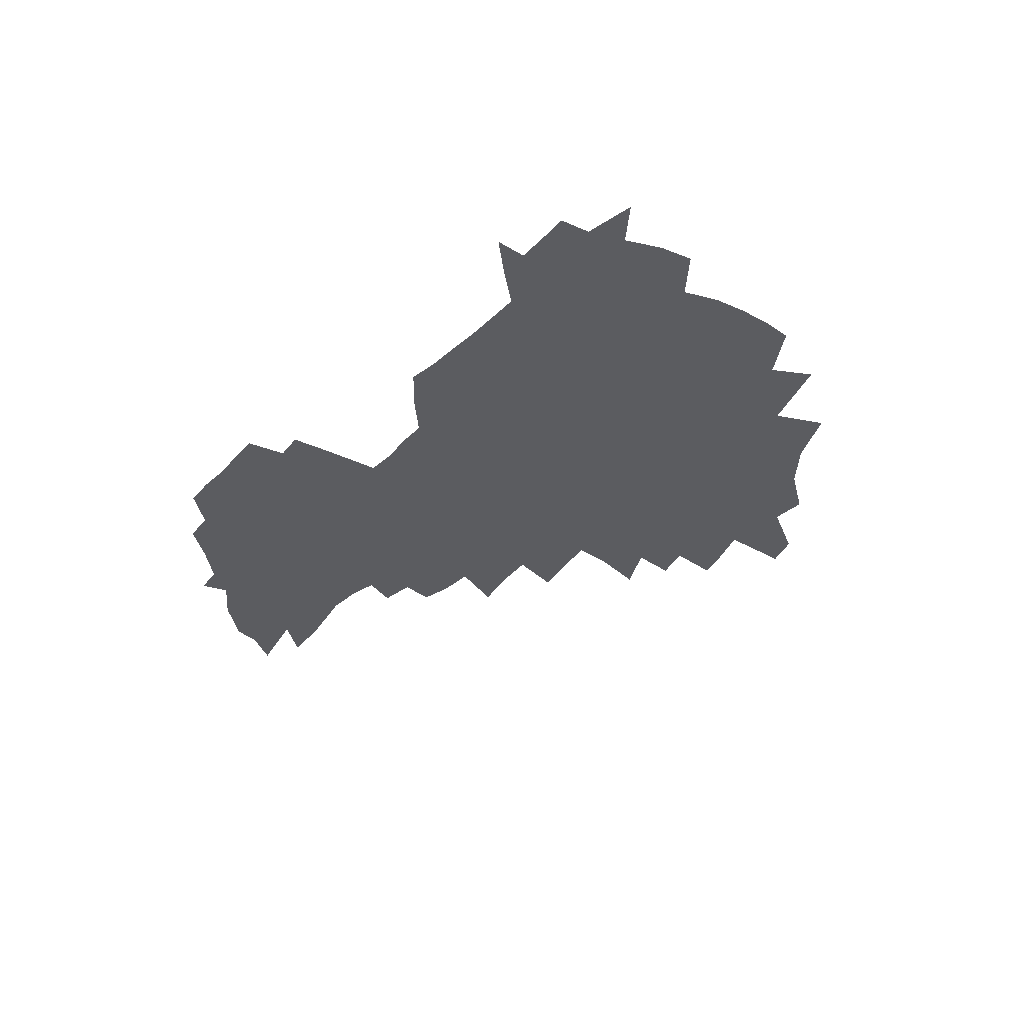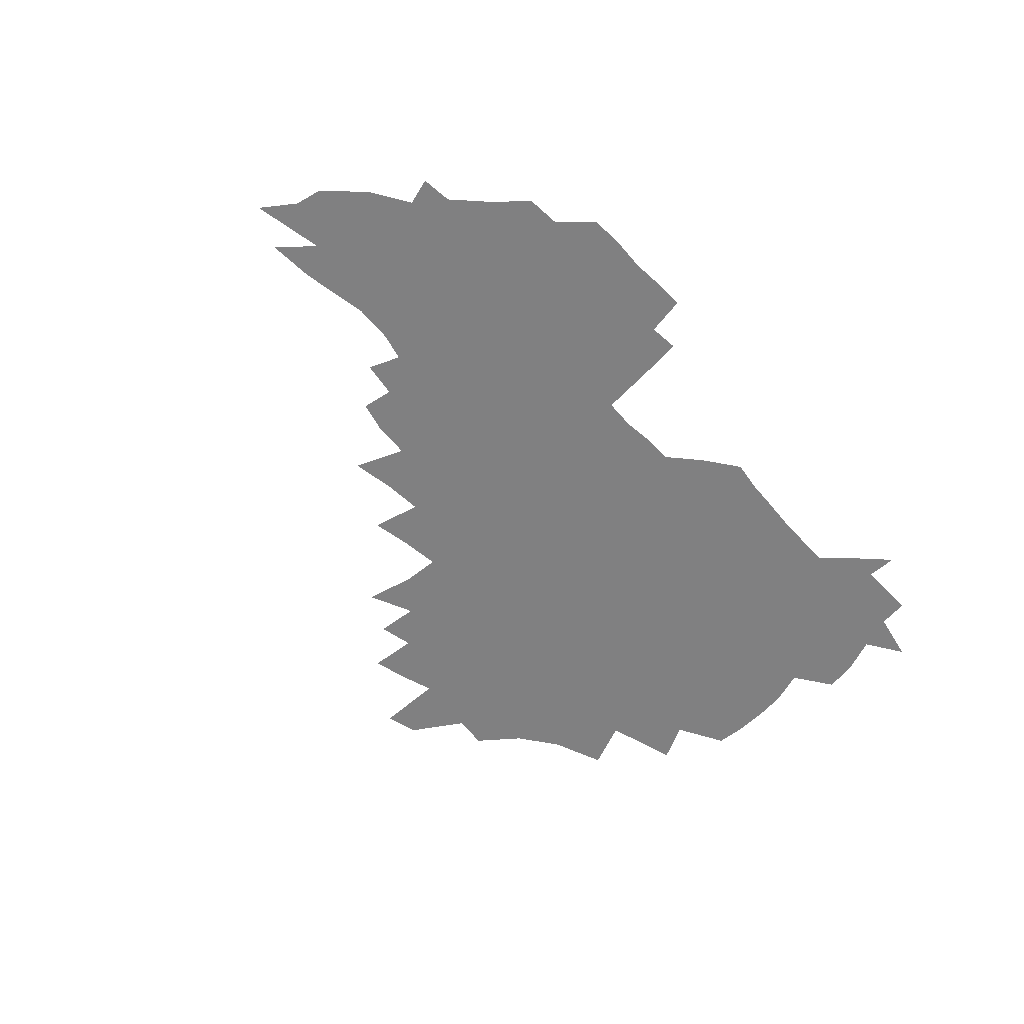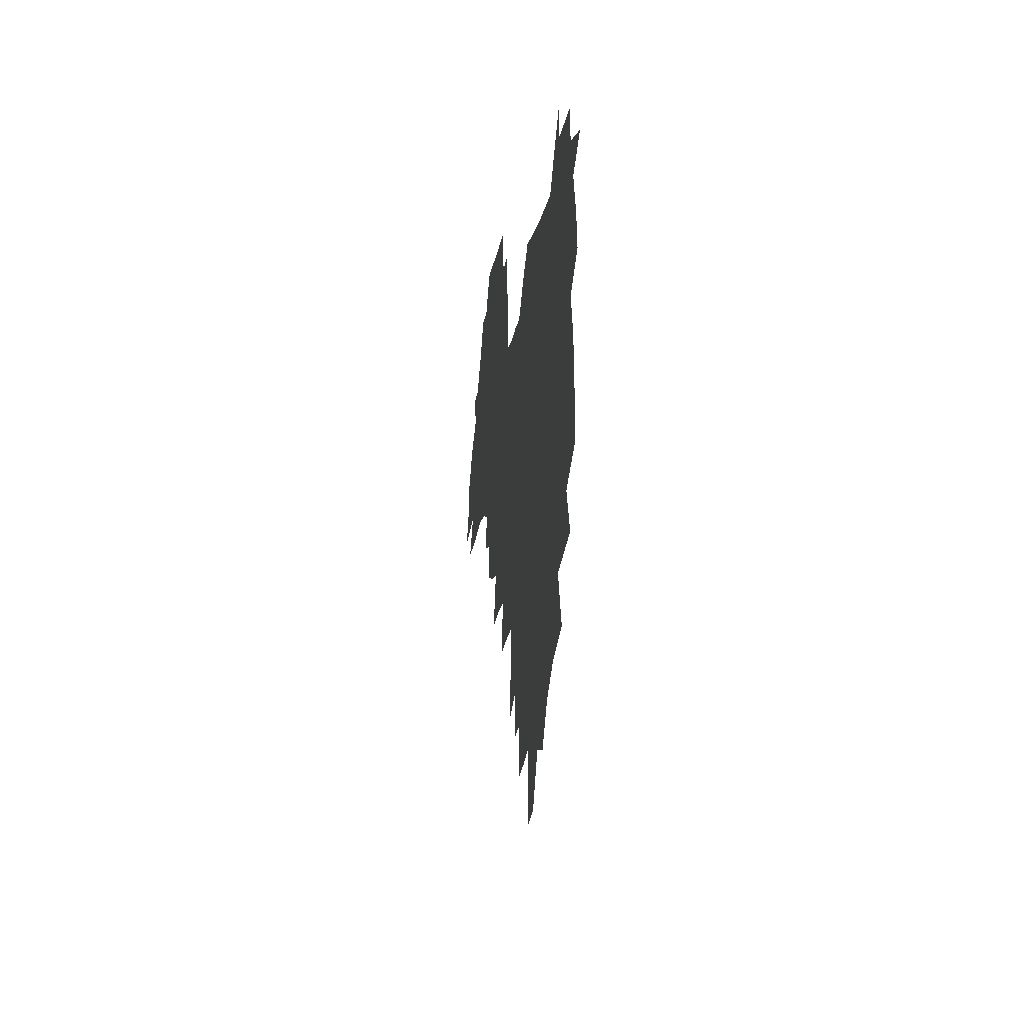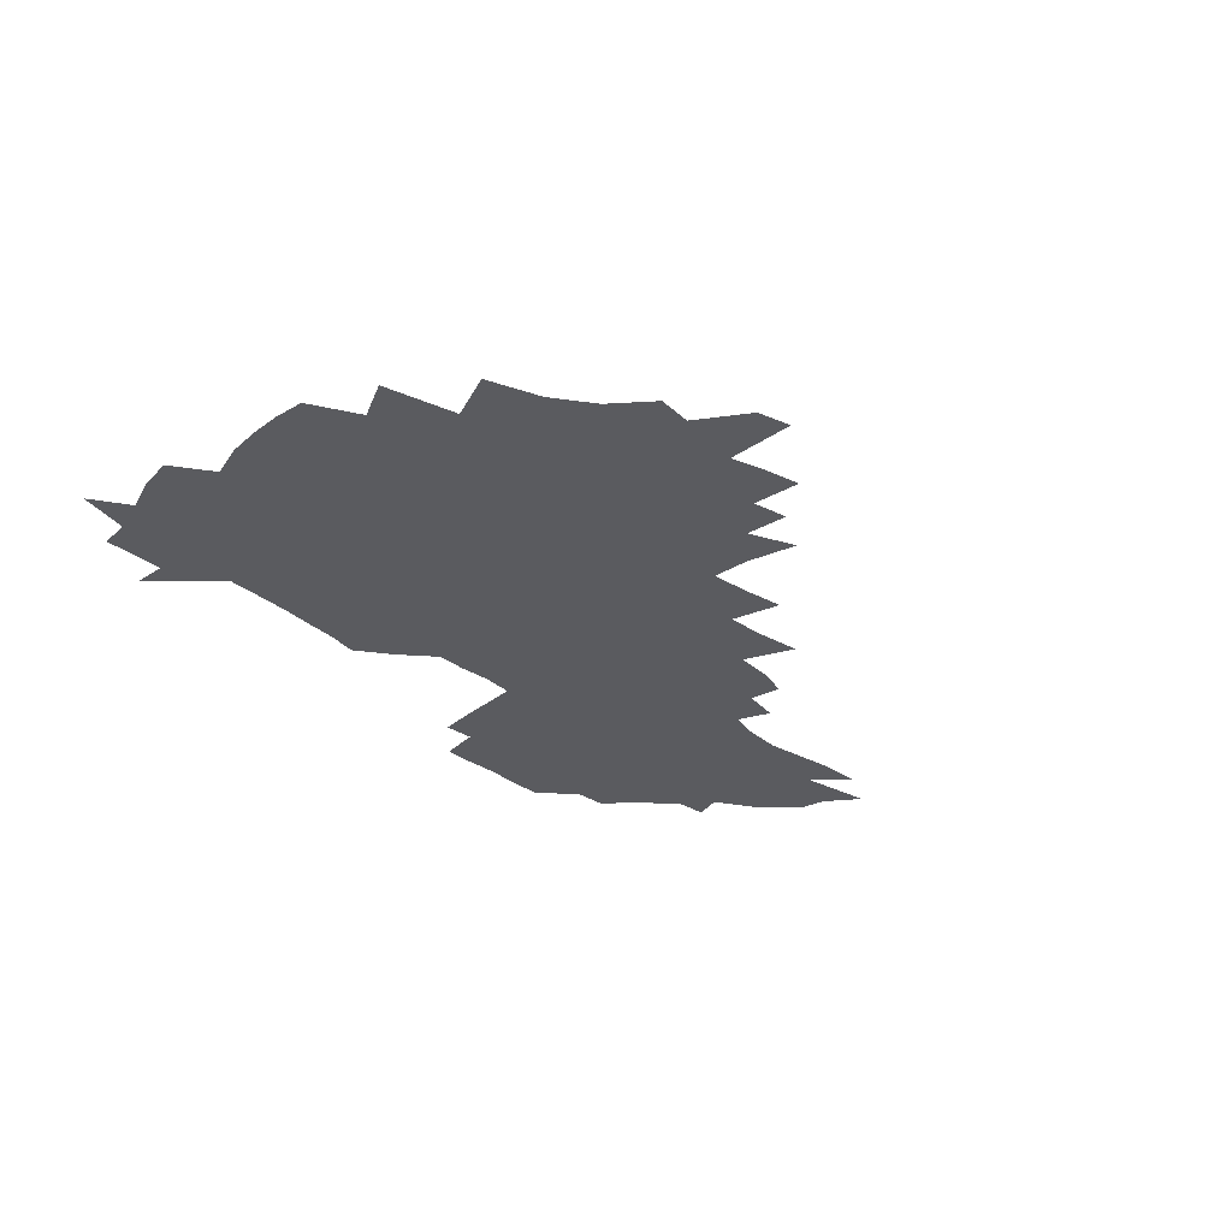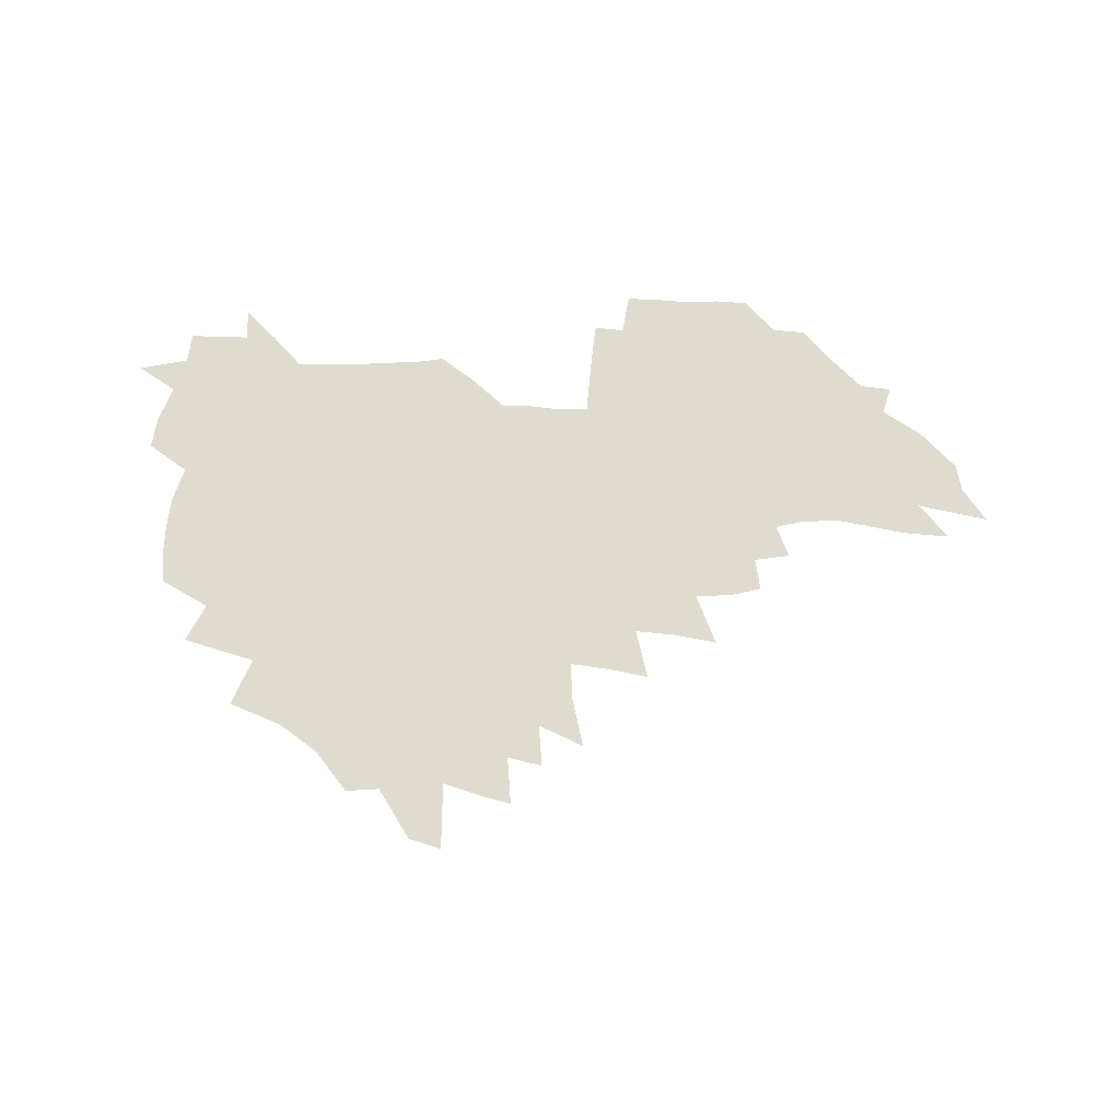
<metadata>
{"format":"obj","ext":"obj","renderer":"f3d","projection":"perspective","resolution":1024,"background":"white","views":[{"elev":-34.9,"azim":-129.5,"up":"+Z"},{"elev":-60.2,"azim":130.6,"up":"+Z"},{"elev":-9.6,"azim":-96.8,"up":"+Y"},{"elev":-33.2,"azim":-48.9,"up":"+Z"},{"elev":70.3,"azim":-1.0,"up":"+Z"}]}
</metadata>
<code>
v 205.5 265.5 0
v 212.9 222.2 0
v 215.8 237.1 0
v 222.8 253.2 0
v 229 269.4 0
v 231.2 283.2 0
v 222.3 150.1 0
v 221.8 164.2 0
v 222.8 178.7 0
v 225 193.3 0
v 230.8 208.8 0
v 234.1 223.7 0
v 235.6 238.3 0
v 239.1 253.5 0
v 242.8 268.5 0
v 244.9 282.4 0
v 234.7 119.3 0
v 244.4 136.6 0
v 248 151.6 0
v 248.3 165.6 0
v 246.2 179.8 0
v 246.6 194.2 0
v 247.7 208.7 0
v 252 224 0
v 252.1 238.4 0
v 253.7 252.9 0
v 255.9 267.2 0
v 259.2 281.8 0
v 259.4 296.2 0
v 258.1 86.69 0
v 268.1 108.4 0
v 269 123.7 0
v 275.3 139.9 0
v 278.1 153.9 0
v 273.6 167.1 0
v 268.7 180.8 0
v 264.5 194.8 0
v 266.8 209.3 0
v 268.7 223.9 0
v 269 238.3 0
v 270.4 252.7 0
v 272.2 267.1 0
v 273.4 281.3 0
v 282.1 76.07 0
v 288.5 96.31 0
v 289.1 111.3 0
v 290.5 126.3 0
v 293.1 141.4 0
v 292.5 154.7 0
v 294.1 168.2 0
v 289.5 181.7 0
v 285.9 195.5 0
v 285.1 209.6 0
v 283.5 223.8 0
v 284.6 238 0
v 285 252.2 0
v 286.4 266.4 0
v 300.1 62.13 0
v 303.9 82.45 0
v 303.8 96.94 0
v 305.4 112.7 0
v 306.7 127.6 0
v 308.7 142.4 0
v 307.8 155.4 0
v 309.4 169.1 0
v 309 182 0
v 305.1 195.7 0
v 304.3 209.4 0
v 302.8 223.5 0
v 301.3 237.7 0
v 301.6 251.8 0
v 301.6 266 0
v 314.2 42.97 0
v 317.6 66.42 0
v 318.7 83.15 0
v 319.4 98.46 0
v 320.2 113.5 0
v 321.3 128.3 0
v 323.5 143.7 0
v 324.3 157 0
v 323.3 169.6 0
v 323 182.7 0
v 322.6 195.8 0
v 321 209.4 0
v 321 222.9 0
v 318.8 237.2 0
v 317.6 251.4 0
v 317 265.7 0
v 330.2 43.57 0
v 332.7 67.97 0
v 333.6 84.47 0
v 333.9 99.22 0
v 335.5 115.7 0
v 335.8 129.4 0
v 336.2 142.9 0
v 336.6 156.6 0
v 337.6 170.5 0
v 337.1 183.1 0
v 336.5 196 0
v 335.2 209.6 0
v 334.6 223.3 0
v 334 237 0
v 333.3 251 0
v 331.3 266.2 0
v 344.4 19.42 0
v 346 47.47 0
v 346.8 67.12 0
v 347.5 84.7 0
v 347.8 99.19 0
v 348.6 115.4 0
v 348.9 128.3 0
v 349.4 143 0
v 349.8 157.2 0
v 350 170.7 0
v 349.9 183.2 0
v 349.3 196.4 0
v 348.8 209.9 0
v 347.9 223.6 0
v 348.1 237.2 0
v 347.2 251.1 0
v 345.7 266.4 0
v 359.6 14.35 0
v 360.6 45.8 0
v 361.3 62.9 0
v 361.3 82.66 0
v 361.6 98.85 0
v 361.9 114 0
v 362.4 128.4 0
v 362.7 142.4 0
v 362.9 156.3 0
v 363 169.9 0
v 362.8 183.3 0
v 362.6 196.7 0
v 362.3 210.2 0
v 362.1 223.7 0
v 361.5 237.9 0
v 360.6 252.2 0
v 359.8 268 0
v 361 286 0
v 376.6 40.01 0
v 376 61.2 0
v 375.2 82.25 0
v 375.7 96.92 0
v 375.9 112 0
v 375.9 127.2 0
v 376.5 140.9 0
v 376.6 155.1 0
v 376.1 170 0
v 376 183.3 0
v 376 196.7 0
v 375.8 210.4 0
v 375.6 224.2 0
v 376 239.9 0
v 375.8 255.4 0
v 392.6 35.34 0
v 391.4 57.81 0
v 390.2 78.31 0
v 390.1 94.69 0
v 390 110.4 0
v 390.2 125.1 0
v 391.1 139.1 0
v 390.9 153.5 0
v 389.4 169.8 0
v 389.3 183.3 0
v 389.4 196.7 0
v 389.4 210.4 0
v 389.6 224.5 0
v 390.6 241.3 0
v 407.6 53.52 0
v 406.5 73.3 0
v 404.9 92.36 0
v 405.9 107.2 0
v 405.8 122.5 0
v 406.3 137.2 0
v 405.5 152.7 0
v 404.7 167.8 0
v 403.7 182.5 0
v 403.2 196.7 0
v 403.1 210.4 0
v 403.3 224 0
v 404.6 240.7 0
v 427.4 62.83 0
v 422.8 86.53 0
v 422.4 103.9 0
v 423.7 118.6 0
v 421.4 136.5 0
v 420.8 151.5 0
v 419.1 167.5 0
v 418.1 182.1 0
v 417 196.7 0
v 416.9 210.3 0
v 417.3 224.2 0
v 418.6 238.7 0
v 441.1 100.8 0
v 438.7 119.9 0
v 437.7 135.1 0
v 435.8 151.2 0
v 433.5 167.5 0
v 432.7 181.7 0
v 430.7 196.8 0
v 431.6 210.4 0
v 431.3 224 0
v 433.1 238.8 0
v 434.7 253.4 0
v 436.7 270.4 0
v 438.7 284.3 0
v 459.4 96.58 0
v 454.4 119.9 0
v 452.7 136 0
v 450.4 152.1 0
v 448.3 167.6 0
v 447 182.1 0
v 445.4 196.6 0
v 446 210.2 0
v 445.1 223.9 0
v 446.7 238 0
v 448.4 252.4 0
v 450.6 268 0
v 452.5 282.5 0
v 456.2 300.6 0
v 472.8 117.8 0
v 468.1 137 0
v 465.4 152.9 0
v 462.2 169 0
v 461.1 182.9 0
v 460.9 196.7 0
v 459.5 210.6 0
v 458 223.7 0
v 462 238.6 0
v 463.9 253.1 0
v 464.6 267 0
v 466.8 281.8 0
v 470.9 299.7 0
v 493.3 113.4 0
v 484.5 137.4 0
v 480.8 153.9 0
v 478.9 168.5 0
v 476.3 183.3 0
v 476 197 0
v 475.7 210.8 0
v 475.6 224.6 0
v 477.6 238.9 0
v 478.1 252.7 0
v 480.3 267.3 0
v 482.5 282.2 0
v 485.4 298.1 0
v 501.6 137.7 0
v 496.8 154.8 0
v 493.4 169.9 0
v 491.4 183.9 0
v 490.8 197.4 0
v 491.1 211.1 0
v 491.2 224.7 0
v 492.3 238.6 0
v 493.7 252.7 0
v 497 267.7 0
v 497.8 281.8 0
v 501.6 298.4 0
v 516.3 140.9 0
v 514.4 155.8 0
v 509.5 171 0
v 507.5 184.6 0
v 504.1 198.4 0
v 504.5 211.1 0
v 507 225 0
v 507 238.4 0
v 508.6 252.3 0
v 512.3 267.3 0
v 511.8 280.9 0
v 516.6 297 0
v 531.3 157.7 0
v 525.8 173 0
v 523.3 185.8 0
v 522.6 198.6 0
v 520.5 211.7 0
v 521.5 224.8 0
v 520.8 238.1 0
v 522.7 251.5 0
v 525.9 266.2 0
v 530.2 281.4 0
v 539.1 175.7 0
v 537.7 187.1 0
v 536.8 199.3 0
v 535.4 212 0
v 535.2 224.7 0
v 539.5 238.1 0
v 539 251.3 0
v 541.8 265.1 0
v 545.7 279.6 0
v 557.1 175.8 0
v 553.8 187.8 0
v 551.7 199.7 0
v 550.9 211.9 0
v 552.4 224.3 0
v 555.1 237.2 0
v 556.1 250.4 0
v 558.8 263.8 0
v 589.1 168.8 0
v 571.2 187.5 0
v 568.6 199.5 0
v 567.8 211.3 0
v 569.3 223.4 0
v 568.9 236.1 0
v 573.2 248.9 0
v 611 166.5 0
v 597.3 183.2 0
v 589.3 197.5 0
v 584.9 210.4 0
v 584 222.4 0
v 583.5 234.4 0
v 587.7 246.8 0
v 630.6 175.2 0
v 619.9 191.2 0
v 617.7 203.9 0
v 601.2 222.1 0
f 4 5 1
f 11 12 2
f 2 12 3
f 12 13 3
f 3 13 4
f 13 14 4
f 4 14 5
f 14 15 5
f 5 15 6
f 15 16 6
f 18 19 7
f 7 19 8
f 19 20 8
f 8 20 9
f 20 21 9
f 9 21 10
f 21 22 10
f 10 22 11
f 22 23 11
f 11 23 12
f 23 24 12
f 12 24 13
f 24 25 13
f 13 25 14
f 25 26 14
f 14 26 15
f 26 27 15
f 15 27 16
f 27 28 16
f 31 32 17
f 17 32 18
f 32 33 18
f 18 33 19
f 33 34 19
f 19 34 20
f 34 35 20
f 20 35 21
f 35 36 21
f 21 36 22
f 36 37 22
f 22 37 23
f 37 38 23
f 23 38 24
f 38 39 24
f 24 39 25
f 39 40 25
f 25 40 26
f 40 41 26
f 26 41 27
f 41 42 27
f 27 42 28
f 42 43 28
f 28 43 29
f 44 45 30
f 30 45 31
f 45 46 31
f 31 46 32
f 46 47 32
f 32 47 33
f 47 48 33
f 33 48 34
f 48 49 34
f 34 49 35
f 49 50 35
f 35 50 36
f 50 51 36
f 36 51 37
f 51 52 37
f 37 52 38
f 52 53 38
f 38 53 39
f 53 54 39
f 39 54 40
f 54 55 40
f 40 55 41
f 55 56 41
f 41 56 42
f 56 57 42
f 42 57 43
f 58 59 44
f 44 59 45
f 59 60 45
f 45 60 46
f 60 61 46
f 46 61 47
f 61 62 47
f 47 62 48
f 62 63 48
f 48 63 49
f 63 64 49
f 49 64 50
f 64 65 50
f 50 65 51
f 65 66 51
f 51 66 52
f 66 67 52
f 52 67 53
f 67 68 53
f 53 68 54
f 68 69 54
f 54 69 55
f 69 70 55
f 55 70 56
f 70 71 56
f 56 71 57
f 71 72 57
f 73 74 58
f 58 74 59
f 74 75 59
f 59 75 60
f 75 76 60
f 60 76 61
f 76 77 61
f 61 77 62
f 77 78 62
f 62 78 63
f 78 79 63
f 63 79 64
f 79 80 64
f 64 80 65
f 80 81 65
f 65 81 66
f 81 82 66
f 66 82 67
f 82 83 67
f 67 83 68
f 83 84 68
f 68 84 69
f 84 85 69
f 69 85 70
f 85 86 70
f 70 86 71
f 86 87 71
f 71 87 72
f 87 88 72
f 73 89 74
f 89 90 74
f 74 90 75
f 90 91 75
f 75 91 76
f 91 92 76
f 76 92 77
f 92 93 77
f 77 93 78
f 93 94 78
f 78 94 79
f 94 95 79
f 79 95 80
f 95 96 80
f 80 96 81
f 96 97 81
f 81 97 82
f 97 98 82
f 82 98 83
f 98 99 83
f 83 99 84
f 99 100 84
f 84 100 85
f 100 101 85
f 85 101 86
f 101 102 86
f 86 102 87
f 102 103 87
f 87 103 88
f 103 104 88
f 105 106 89
f 89 106 90
f 106 107 90
f 90 107 91
f 107 108 91
f 91 108 92
f 108 109 92
f 92 109 93
f 109 110 93
f 93 110 94
f 110 111 94
f 94 111 95
f 111 112 95
f 95 112 96
f 112 113 96
f 96 113 97
f 113 114 97
f 97 114 98
f 114 115 98
f 98 115 99
f 115 116 99
f 99 116 100
f 116 117 100
f 100 117 101
f 117 118 101
f 101 118 102
f 118 119 102
f 102 119 103
f 119 120 103
f 103 120 104
f 120 121 104
f 105 122 106
f 122 123 106
f 106 123 107
f 123 124 107
f 107 124 108
f 124 125 108
f 108 125 109
f 125 126 109
f 109 126 110
f 126 127 110
f 110 127 111
f 127 128 111
f 111 128 112
f 128 129 112
f 112 129 113
f 129 130 113
f 113 130 114
f 130 131 114
f 114 131 115
f 131 132 115
f 115 132 116
f 132 133 116
f 116 133 117
f 133 134 117
f 117 134 118
f 134 135 118
f 118 135 119
f 135 136 119
f 119 136 120
f 136 137 120
f 120 137 121
f 137 138 121
f 123 140 124
f 140 141 124
f 124 141 125
f 141 142 125
f 125 142 126
f 142 143 126
f 126 143 127
f 143 144 127
f 127 144 128
f 144 145 128
f 128 145 129
f 145 146 129
f 129 146 130
f 146 147 130
f 130 147 131
f 147 148 131
f 131 148 132
f 148 149 132
f 132 149 133
f 149 150 133
f 133 150 134
f 150 151 134
f 134 151 135
f 151 152 135
f 135 152 136
f 152 153 136
f 136 153 137
f 153 154 137
f 137 154 138
f 140 155 141
f 155 156 141
f 141 156 142
f 156 157 142
f 142 157 143
f 157 158 143
f 143 158 144
f 158 159 144
f 144 159 145
f 159 160 145
f 145 160 146
f 160 161 146
f 146 161 147
f 161 162 147
f 147 162 148
f 162 163 148
f 148 163 149
f 163 164 149
f 149 164 150
f 164 165 150
f 150 165 151
f 165 166 151
f 151 166 152
f 166 167 152
f 152 167 153
f 167 168 153
f 153 168 154
f 156 169 157
f 169 170 157
f 157 170 158
f 170 171 158
f 158 171 159
f 171 172 159
f 159 172 160
f 172 173 160
f 160 173 161
f 173 174 161
f 161 174 162
f 174 175 162
f 162 175 163
f 175 176 163
f 163 176 164
f 176 177 164
f 164 177 165
f 177 178 165
f 165 178 166
f 178 179 166
f 166 179 167
f 179 180 167
f 167 180 168
f 180 181 168
f 170 182 171
f 182 183 171
f 171 183 172
f 183 184 172
f 172 184 173
f 184 185 173
f 173 185 174
f 185 186 174
f 174 186 175
f 186 187 175
f 175 187 176
f 187 188 176
f 176 188 177
f 188 189 177
f 177 189 178
f 189 190 178
f 178 190 179
f 190 191 179
f 179 191 180
f 191 192 180
f 180 192 181
f 192 193 181
f 184 194 185
f 194 195 185
f 185 195 186
f 195 196 186
f 186 196 187
f 196 197 187
f 187 197 188
f 197 198 188
f 188 198 189
f 198 199 189
f 189 199 190
f 199 200 190
f 190 200 191
f 200 201 191
f 191 201 192
f 201 202 192
f 192 202 193
f 202 203 193
f 194 207 195
f 207 208 195
f 195 208 196
f 208 209 196
f 196 209 197
f 209 210 197
f 197 210 198
f 210 211 198
f 198 211 199
f 211 212 199
f 199 212 200
f 212 213 200
f 200 213 201
f 213 214 201
f 201 214 202
f 214 215 202
f 202 215 203
f 215 216 203
f 203 216 204
f 216 217 204
f 204 217 205
f 217 218 205
f 205 218 206
f 218 219 206
f 208 221 209
f 221 222 209
f 209 222 210
f 222 223 210
f 210 223 211
f 223 224 211
f 211 224 212
f 224 225 212
f 212 225 213
f 225 226 213
f 213 226 214
f 226 227 214
f 214 227 215
f 227 228 215
f 215 228 216
f 228 229 216
f 216 229 217
f 229 230 217
f 217 230 218
f 230 231 218
f 218 231 219
f 231 232 219
f 219 232 220
f 232 233 220
f 221 234 222
f 234 235 222
f 222 235 223
f 235 236 223
f 223 236 224
f 236 237 224
f 224 237 225
f 237 238 225
f 225 238 226
f 238 239 226
f 226 239 227
f 239 240 227
f 227 240 228
f 240 241 228
f 228 241 229
f 241 242 229
f 229 242 230
f 242 243 230
f 230 243 231
f 243 244 231
f 231 244 232
f 244 245 232
f 232 245 233
f 245 246 233
f 235 247 236
f 247 248 236
f 236 248 237
f 248 249 237
f 237 249 238
f 249 250 238
f 238 250 239
f 250 251 239
f 239 251 240
f 251 252 240
f 240 252 241
f 252 253 241
f 241 253 242
f 253 254 242
f 242 254 243
f 254 255 243
f 243 255 244
f 255 256 244
f 244 256 245
f 256 257 245
f 245 257 246
f 257 258 246
f 247 259 248
f 259 260 248
f 248 260 249
f 260 261 249
f 249 261 250
f 261 262 250
f 250 262 251
f 262 263 251
f 251 263 252
f 263 264 252
f 252 264 253
f 264 265 253
f 253 265 254
f 265 266 254
f 254 266 255
f 266 267 255
f 255 267 256
f 267 268 256
f 256 268 257
f 268 269 257
f 257 269 258
f 269 270 258
f 260 271 261
f 271 272 261
f 261 272 262
f 272 273 262
f 262 273 263
f 273 274 263
f 263 274 264
f 274 275 264
f 264 275 265
f 275 276 265
f 265 276 266
f 276 277 266
f 266 277 267
f 277 278 267
f 267 278 268
f 278 279 268
f 268 279 269
f 279 280 269
f 269 280 270
f 272 281 273
f 281 282 273
f 273 282 274
f 282 283 274
f 274 283 275
f 283 284 275
f 275 284 276
f 284 285 276
f 276 285 277
f 285 286 277
f 277 286 278
f 286 287 278
f 278 287 279
f 287 288 279
f 279 288 280
f 288 289 280
f 281 290 282
f 290 291 282
f 282 291 283
f 291 292 283
f 283 292 284
f 292 293 284
f 284 293 285
f 293 294 285
f 285 294 286
f 294 295 286
f 286 295 287
f 295 296 287
f 287 296 288
f 296 297 288
f 288 297 289
f 290 298 291
f 298 299 291
f 291 299 292
f 299 300 292
f 292 300 293
f 300 301 293
f 293 301 294
f 301 302 294
f 294 302 295
f 302 303 295
f 295 303 296
f 303 304 296
f 296 304 297
f 298 305 299
f 305 306 299
f 299 306 300
f 306 307 300
f 300 307 301
f 307 308 301
f 301 308 302
f 308 309 302
f 302 309 303
f 309 310 303
f 303 310 304
f 310 311 304
f 306 312 307
f 312 313 307
f 307 313 308
f 313 314 308
f 308 314 309
f 314 315 309
f 309 315 310

</code>
